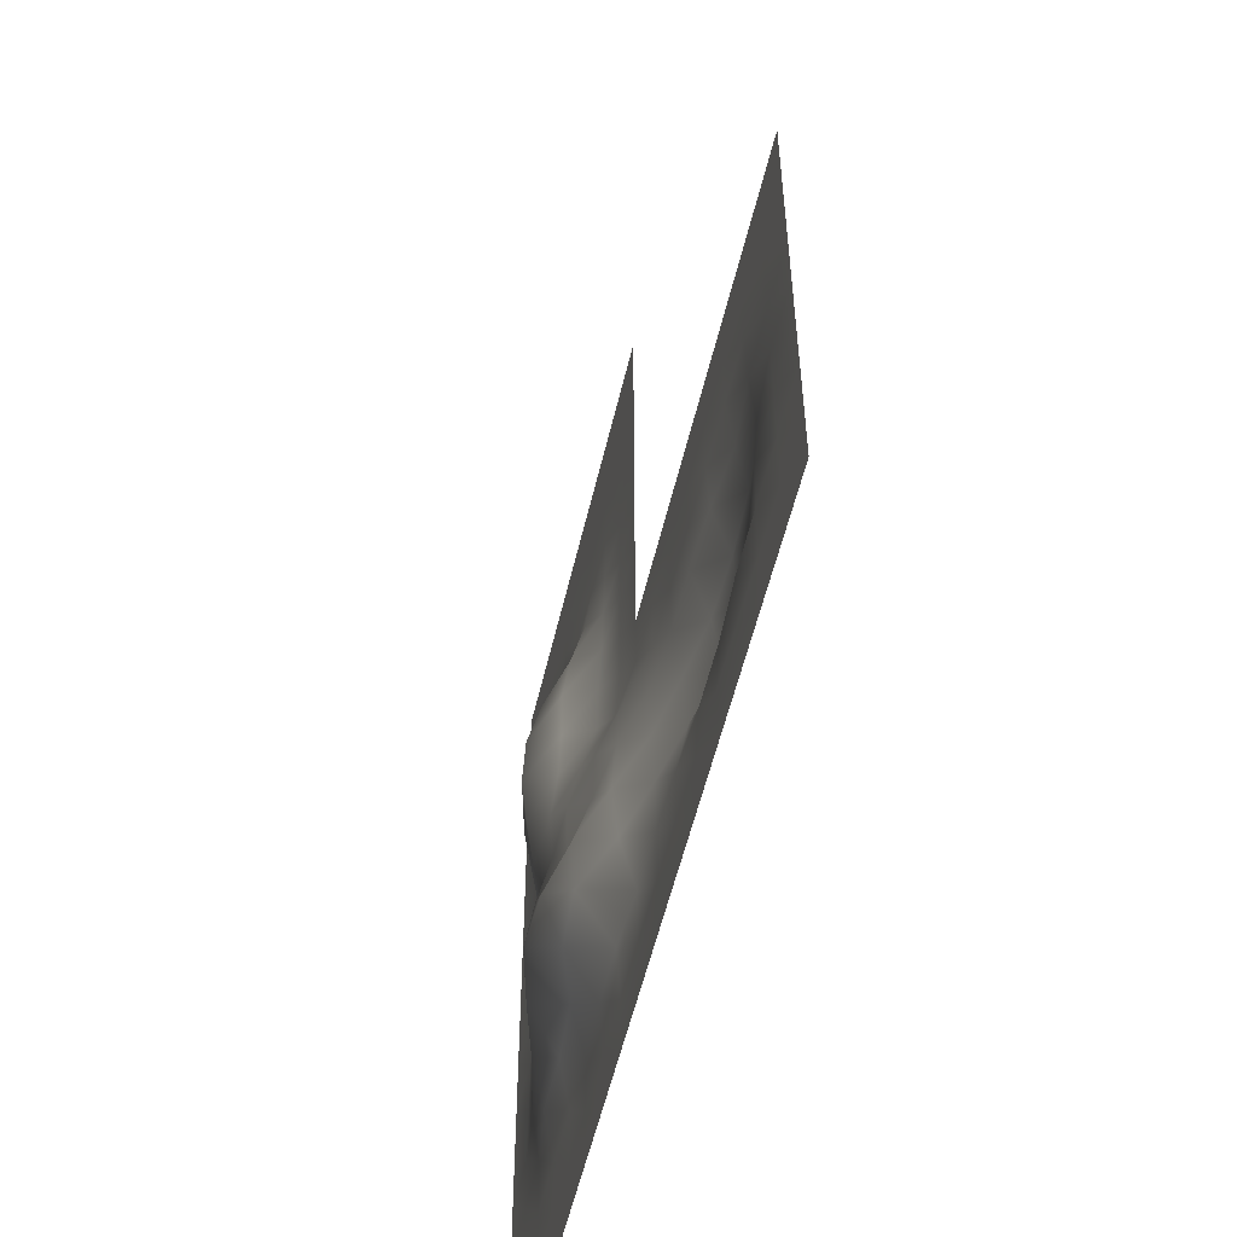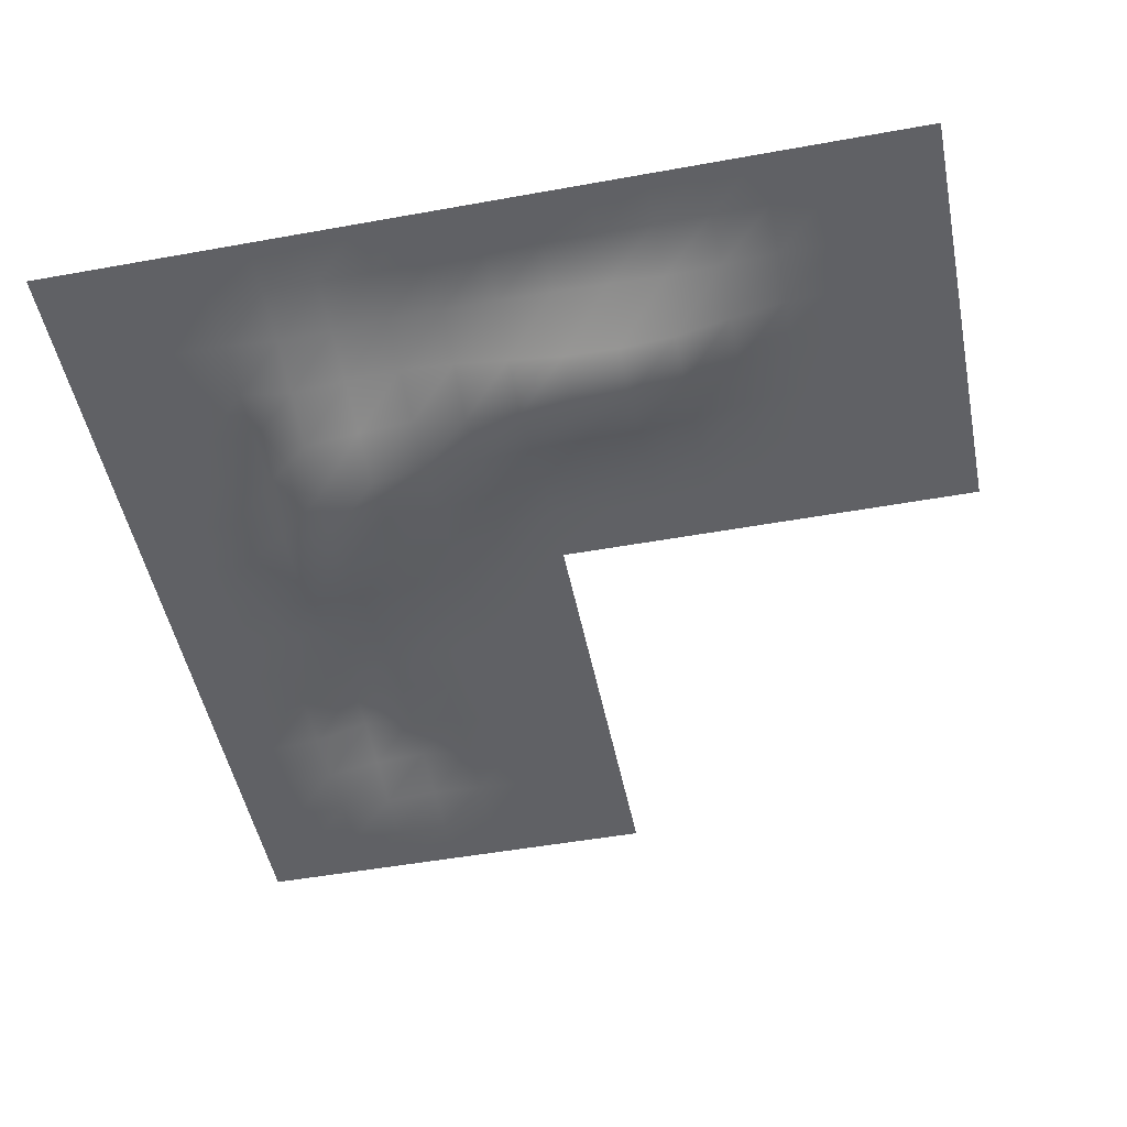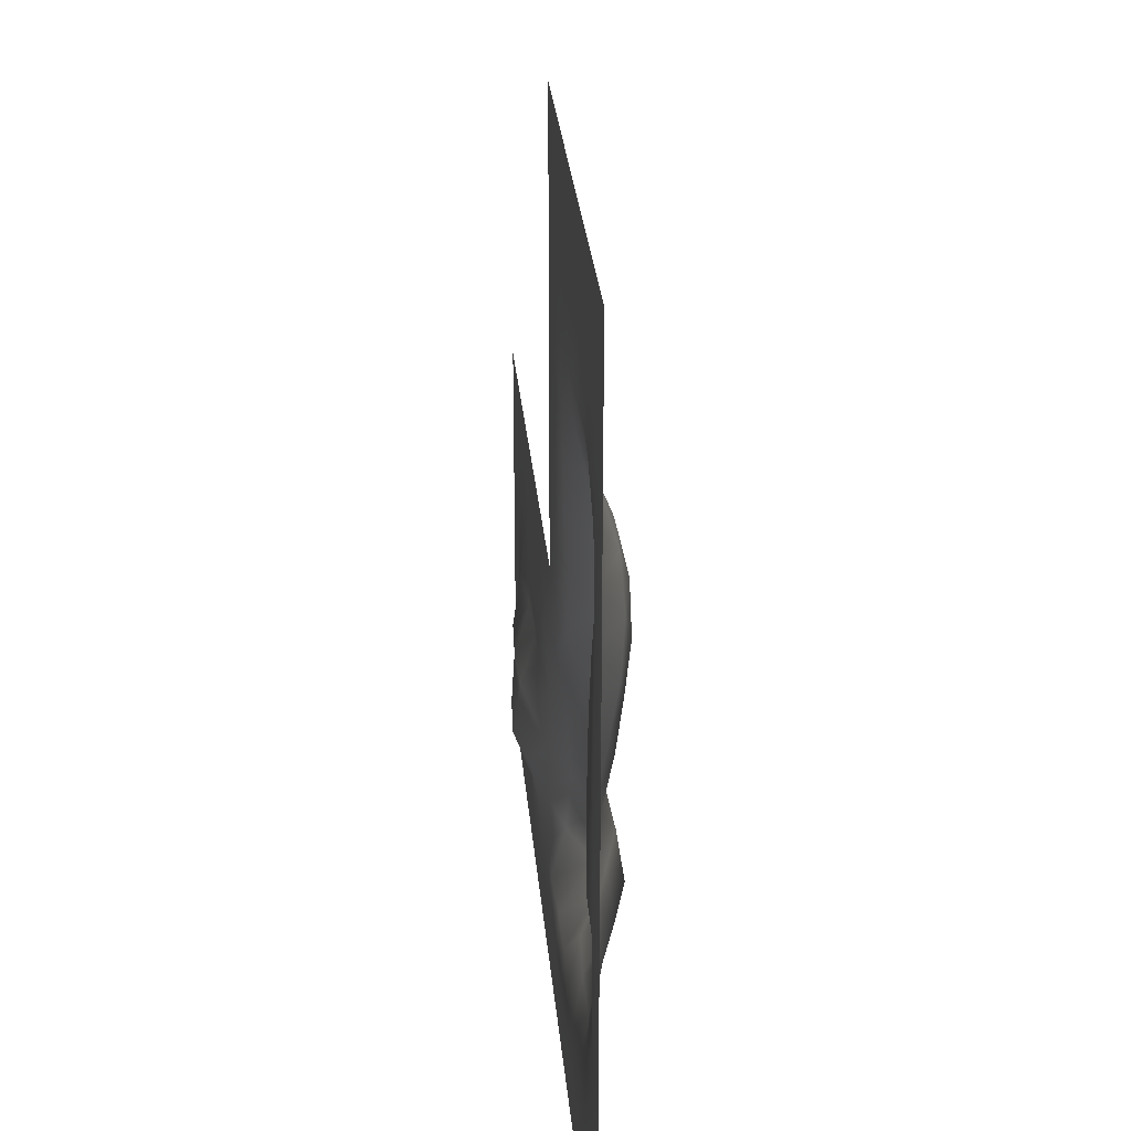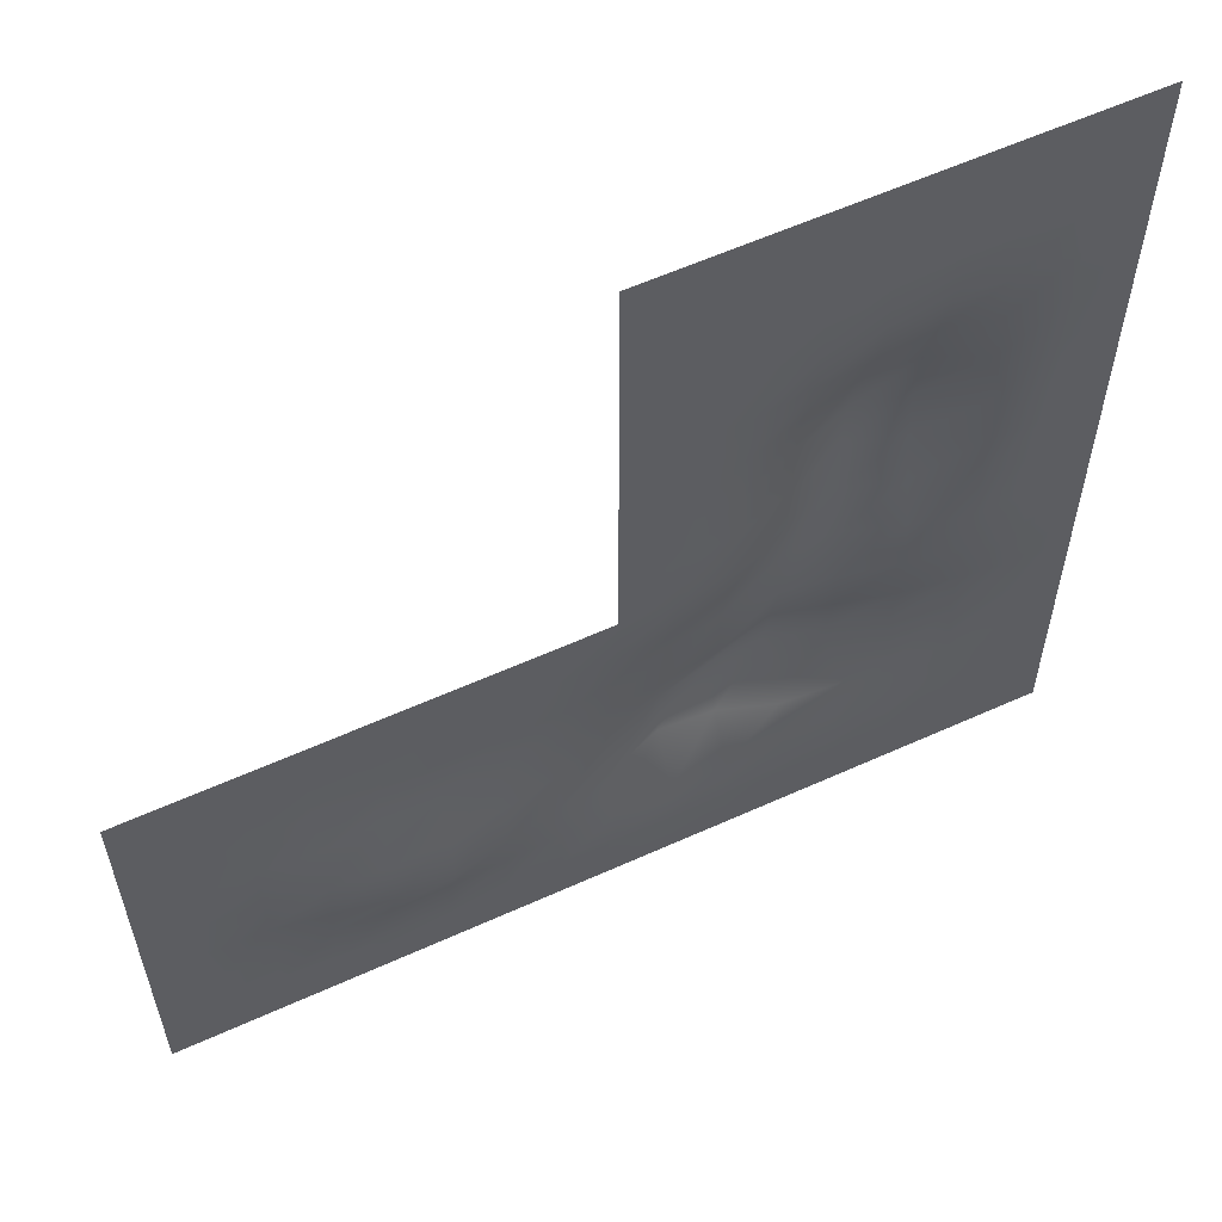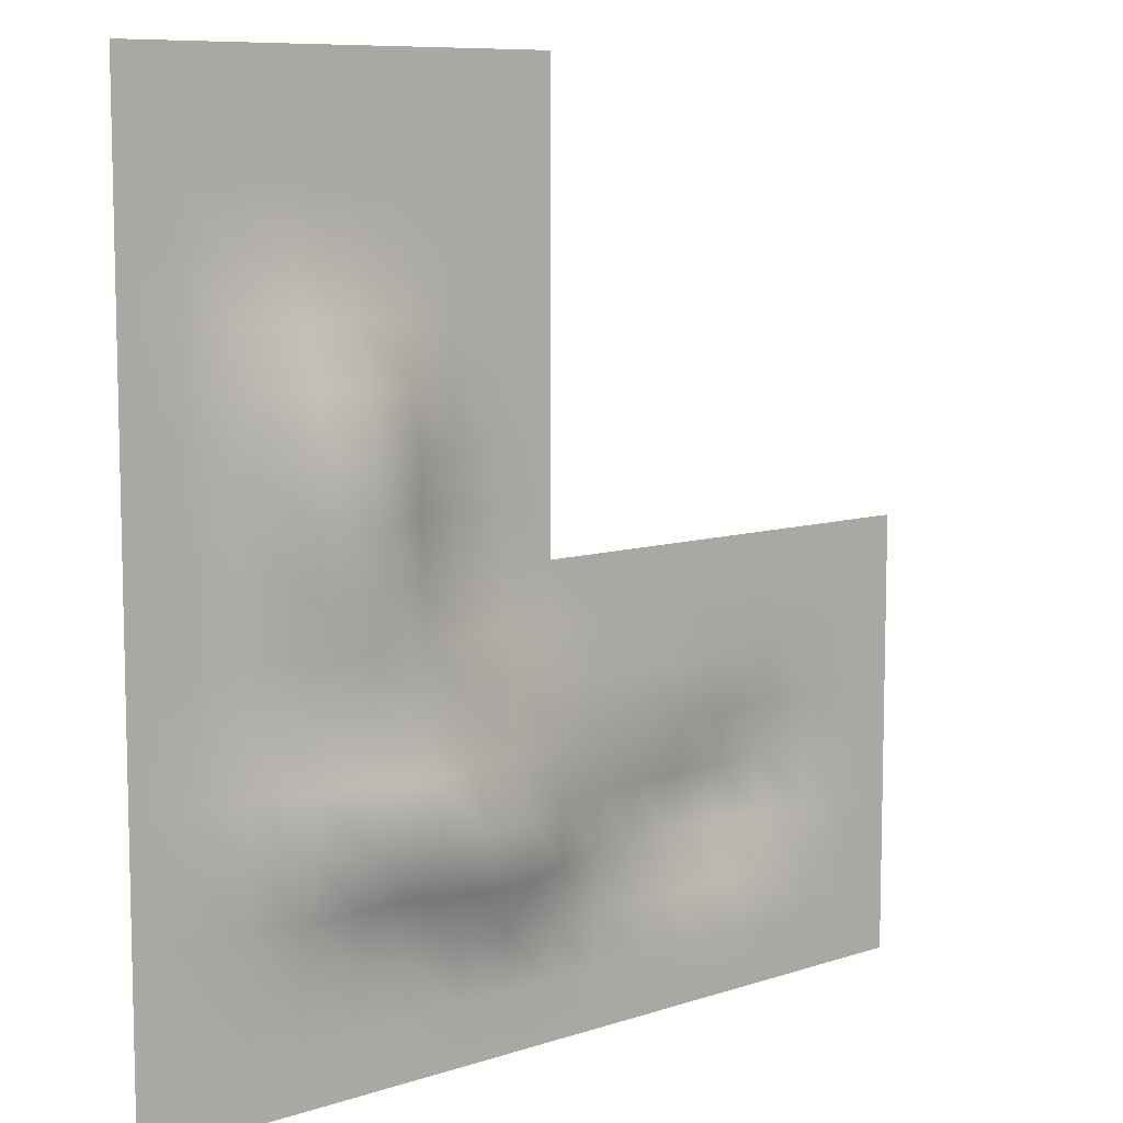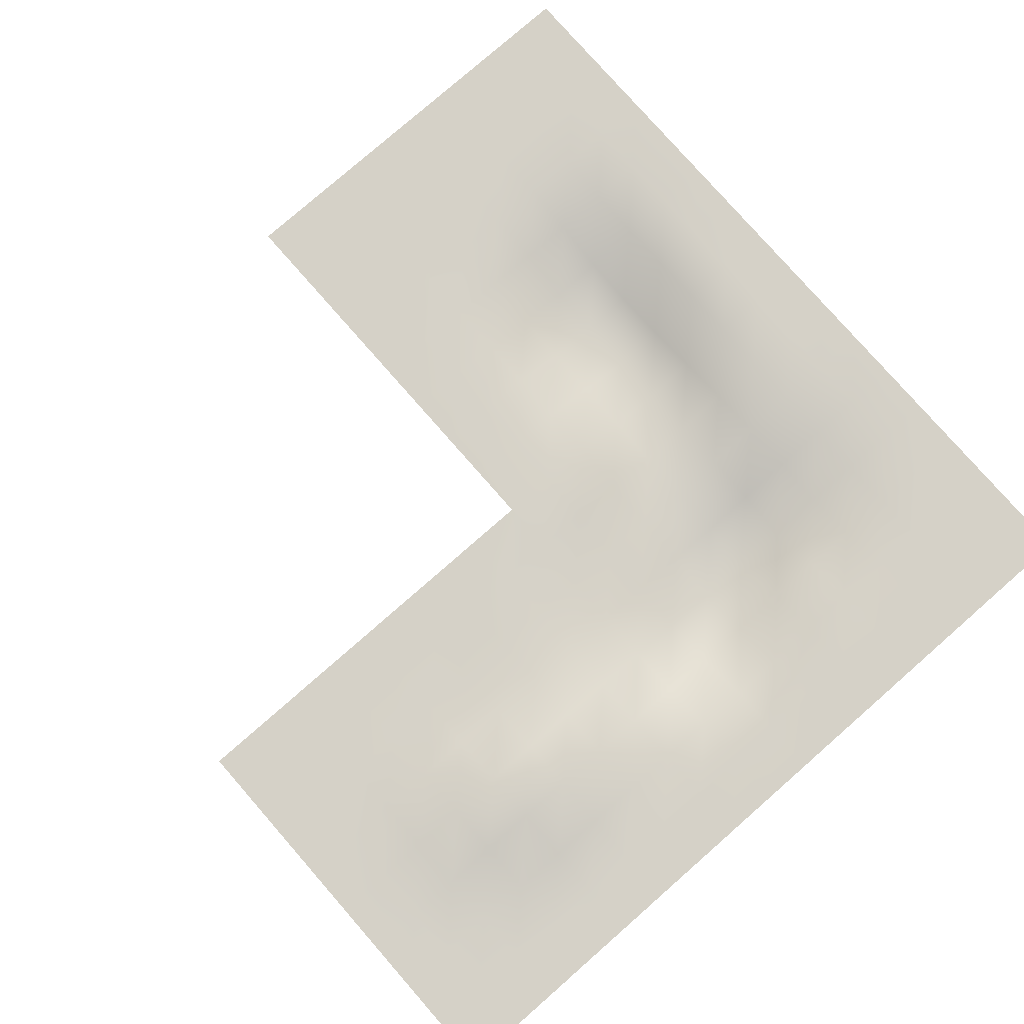
<metadata>
{"format":"obj","ext":"obj","renderer":"f3d","projection":"perspective","resolution":1024,"background":"white","views":[{"elev":-55.0,"azim":76.9,"up":"+Z"},{"elev":-49.6,"azim":-78.7,"up":"+Y"},{"elev":29.3,"azim":-95.1,"up":"+Z"},{"elev":59.0,"azim":155.0,"up":"+Z"},{"elev":8.8,"azim":-41.5,"up":"+Z"},{"elev":78.9,"azim":138.8,"up":"+Y"}]}
</metadata>
<code>
o corner_3_Cube.013
v -256 0 256
v -192 0 256
v -128 0 256
v -64 0 256
v 0 0 256
v 64 0 256
v 128 0 256
v 192 0 256
v 256 0 256
v -256 0 192
v -192 0 192
v -128 0 192
v -64 0 192
v 0 0 192
v 64 0 192
v 128 0 192
v 192 0 192
v 256 0 192
v -256 0 128
v -192 0 128
v -128 0 128
v -64 0 128
v 0 0 128
v 64 0 128
v 128 0 128
v 192 0 128
v 256 0 128
v -256 0 64
v -192 0 64
v -128 -0.4431 64
v -64 -2.425 64
v 0 -0.4095 64
v 64 -0.1901 64
v 128 0 64
v 192 0 64
v 256 0 64
v -256 0 0
v -192 0 0
v -128 -5.248 0
v -64 -17.73 0
v 0 -11.63 0
v 64 -6.524 0
v 128 -0.5228 0
v 192 0 0
v 256 0 0
v -256 0 -64
v -192 0 -64
v -128 -8.182 -64
v -64 -35.55 -64
v 0 -37.12 -64
v 64 -21.03 -64
v 128 -2.208 -64
v 192 0 -64
v 256 0 -64
v -256 0 -128
v -192 0 -128
v -128 -4.476 -128
v -64 -41.04 -128
v 0 -51.71 -128
v 64 -29.32 -128
v 128 -3.664 -128
v 192 0 -128
v 256 0 -128
v -256 0 -192
v -192 0 -192
v -128 -2.016 -192
v -64 -38.14 -192
v 0 -54.51 -192
v 64 -28.52 -192
v 128 -6.216 -192
v 192 0 -192
v 256 0 -192
v -192 0 -256
v 0 -47.99 -256
v 128 -6.46 -256
v 192 -4.4e-05 -256
v -256 0 -256
v -128 -1.04 -256
v -64 -27.99 -256
v 64 -30.78 -256
v 256 0 -256
v -256 0 -320
v -192 0 -320
v -128 -0.3553 -320
v -64 -17.67 -320
v 0 -39.6 -320
v 64 -37.29 -320
v 128 -22.16 -320
v 192 -4.611 -320
v 256 -0.06443 -320
v -256 0 -384
v -192 0 -384
v -128 -0.965 -384
v -64 -12.8 -384
v 0 -26.82 -384
v 64 -34.69 -384
v 128 -34.58 -384
v 192 -23.19 -384
v -256 0 -448
v -192 -0.0872 -448
v -128 -7.822 -448
v -64 -16.93 -448
v 0 -32.5 -448
v 64 -48.7 -448
v 128 -33.14 -448
v 192 -24.92 -448
v 256 -17.97 -448
v -256 0 -512
v -192 -0.003642 -512
v -128 -8.495 -512
v -64 -23.19 -512
v 0 -41.73 -512
v 64 -58.26 -512
v 128 -55.91 -512
v 192 -42.76 -512
v 256 -22.49 -512
v -256 0 -576
v -192 0 -576
v -128 -1.022 -576
v -64 -10.01 -576
v 0 -10.14 -576
v 64 -14.53 -576
v 128 -35.8 -576
v 192 -39.8 -576
v 256 -16.13 -576
v -256 0 -640
v -192 0 -640
v -128 0 -640
v -64 -0.07729 -640
v 0 -0.07662 -640
v 64 -0.1275 -640
v 128 -2.744 -640
v 192 -3.106 -640
v -256 0 -704
v -192 0 -704
v -128 0 -704
v -64 0 -704
v 0 0 -704
v 64 0 -704
v 128 0 -704
v 192 0 -704
v 256 0 -704
v -256 0 -768
v -192 0 -768
v -128 0 -768
v -64 0 -768
v 0 0 -768
v 64 0 -768
v 128 0 -768
v 192 0 -768
v 320 0 -256
v 384 0 -256
v 448 0 -256
v 512 0 -256
v 576 0 -256
v 640 0 -256
v 704 0 -256
v 768 0 -256
v 320 0 -320
v 384 0 -320
v 448 0 -320
v 512 0 -320
v 576 0 -320
v 640 0 -320
v 704 0 -320
v 768 0 -320
v 256 -11.06 -384
v 320 -0.5544 -384
v 384 0 -384
v 448 0 -384
v 512 0.000336 -384
v 576 0.09967 -384
v 640 0 -384
v 704 0 -384
v 768 0 -384
v 320 -3.942 -448
v 384 0.067 -448
v 448 0.0515 -448
v 512 1.951 -448
v 576 6.913 -448
v 640 1.656 -448
v 704 0 -448
v 768 0 -448
v 320 -2.709 -512
v 384 8.397 -512
v 448 17.42 -512
v 512 19.15 -512
v 576 16.35 -512
v 640 5.862 -512
v 704 0.000259 -512
v 768 0 -512
v 320 -0.5609 -576
v 384 12.5 -576
v 448 26.09 -576
v 512 23.14 -576
v 576 12.97 -576
v 640 1.565 -576
v 704 0 -576
v 768 0 -576
v 256 -0.4073 -640
v 320 0.000266 -640
v 384 1.053 -640
v 448 3.642 -640
v 512 3.657 -640
v 576 0.6822 -640
v 640 0 -640
v 704 0 -640
v 768 0 -640
v 320 0 -704
v 384 0 -704
v 448 0 -704
v 512 0 -704
v 576 0 -704
v 640 0 -704
v 704 0 -704
v 768 0 -704
v 256 0 -768
v 320 0 -768
v 384 0 -768
v 448 0 -768
v 512 0 -768
v 576 0 -768
v 640 0 -768
v 704 0 -768
v 768 0 -768
f 1 2 11 10
f 2 3 12 11
f 3 4 13 12
f 4 5 14 13
f 5 6 15 14
f 6 7 16 15
f 7 8 17 16
f 8 9 18 17
f 10 11 20 19
f 11 12 21 20
f 12 13 22 21
f 13 14 23 22
f 14 15 24 23
f 15 16 25 24
f 16 17 26 25
f 17 18 27 26
f 19 20 29 28
f 20 21 30 29
f 21 22 31 30
f 22 23 32 31
f 23 24 33 32
f 24 25 34 33
f 25 26 35 34
f 26 27 36 35
f 28 29 38 37
f 29 30 39 38
f 30 31 40 39
f 31 32 41 40
f 32 33 42 41
f 33 34 43 42
f 34 35 44 43
f 35 36 45 44
f 37 38 47 46
f 38 39 48 47
f 39 40 49 48
f 40 41 50 49
f 41 42 51 50
f 42 43 52 51
f 43 44 53 52
f 44 45 54 53
f 46 47 56 55
f 47 48 57 56
f 48 49 58 57
f 49 50 59 58
f 50 51 60 59
f 51 52 61 60
f 52 53 62 61
f 53 54 63 62
f 55 56 65 64
f 56 57 66 65
f 57 58 67 66
f 58 59 68 67
f 59 60 69 68
f 60 61 70 69
f 61 62 71 70
f 62 63 72 71
f 64 65 73 77
f 65 66 78 73
f 66 67 79 78
f 67 68 74 79
f 68 69 80 74
f 69 70 75 80
f 70 71 76 75
f 71 72 81 76
f 77 73 83 82
f 73 78 84 83
f 78 79 85 84
f 79 74 86 85
f 74 80 87 86
f 80 75 88 87
f 75 76 89 88
f 76 81 90 89
f 82 83 92 91
f 83 84 93 92
f 84 85 94 93
f 85 86 95 94
f 86 87 96 95
f 87 88 97 96
f 88 89 98 97
f 89 90 167 98
f 91 92 100 99
f 92 93 101 100
f 93 94 102 101
f 94 95 103 102
f 95 96 104 103
f 96 97 105 104
f 97 98 106 105
f 98 167 107 106
f 99 100 109 108
f 100 101 110 109
f 101 102 111 110
f 102 103 112 111
f 103 104 113 112
f 104 105 114 113
f 105 106 115 114
f 106 107 116 115
f 108 109 118 117
f 109 110 119 118
f 110 111 120 119
f 111 112 121 120
f 112 113 122 121
f 113 114 123 122
f 114 115 124 123
f 115 116 125 124
f 117 118 127 126
f 118 119 128 127
f 119 120 129 128
f 120 121 130 129
f 121 122 131 130
f 122 123 132 131
f 123 124 133 132
f 124 125 200 133
f 126 127 135 134
f 127 128 136 135
f 128 129 137 136
f 129 130 138 137
f 130 131 139 138
f 131 132 140 139
f 132 133 141 140
f 133 200 142 141
f 134 135 144 143
f 135 136 145 144
f 136 137 146 145
f 137 138 147 146
f 138 139 148 147
f 139 140 149 148
f 140 141 150 149
f 141 142 217 150
f 81 151 159 90
f 151 152 160 159
f 152 153 161 160
f 153 154 162 161
f 154 155 163 162
f 155 156 164 163
f 156 157 165 164
f 157 158 166 165
f 90 159 168 167
f 159 160 169 168
f 160 161 170 169
f 161 162 171 170
f 162 163 172 171
f 163 164 173 172
f 164 165 174 173
f 165 166 175 174
f 167 168 176 107
f 168 169 177 176
f 169 170 178 177
f 170 171 179 178
f 171 172 180 179
f 172 173 181 180
f 173 174 182 181
f 174 175 183 182
f 107 176 184 116
f 176 177 185 184
f 177 178 186 185
f 178 179 187 186
f 179 180 188 187
f 180 181 189 188
f 181 182 190 189
f 182 183 191 190
f 116 184 192 125
f 184 185 193 192
f 185 186 194 193
f 186 187 195 194
f 187 188 196 195
f 188 189 197 196
f 189 190 198 197
f 190 191 199 198
f 125 192 201 200
f 192 193 202 201
f 193 194 203 202
f 194 195 204 203
f 195 196 205 204
f 196 197 206 205
f 197 198 207 206
f 198 199 208 207
f 200 201 209 142
f 201 202 210 209
f 202 203 211 210
f 203 204 212 211
f 204 205 213 212
f 205 206 214 213
f 206 207 215 214
f 207 208 216 215
f 142 209 218 217
f 209 210 219 218
f 210 211 220 219
f 211 212 221 220
f 212 213 222 221
f 213 214 223 222
f 214 215 224 223
f 215 216 225 224

</code>
